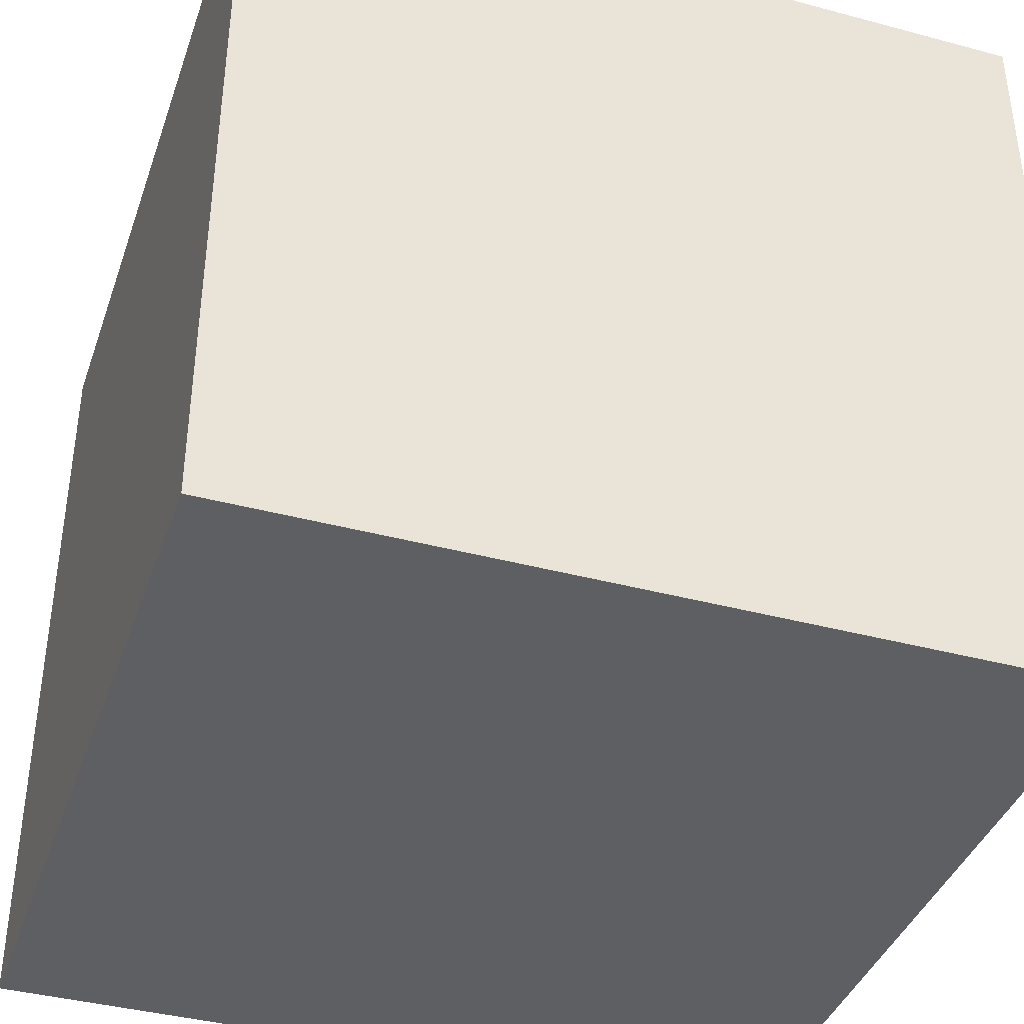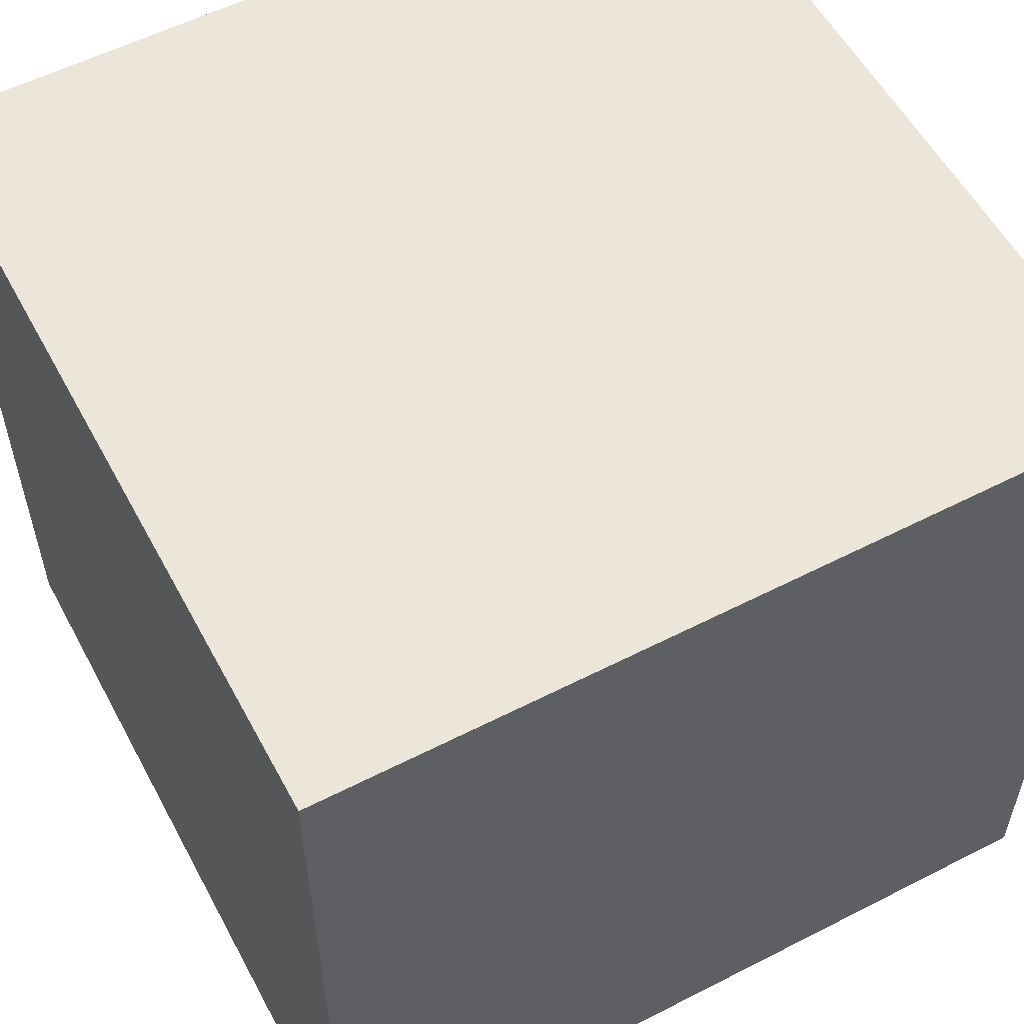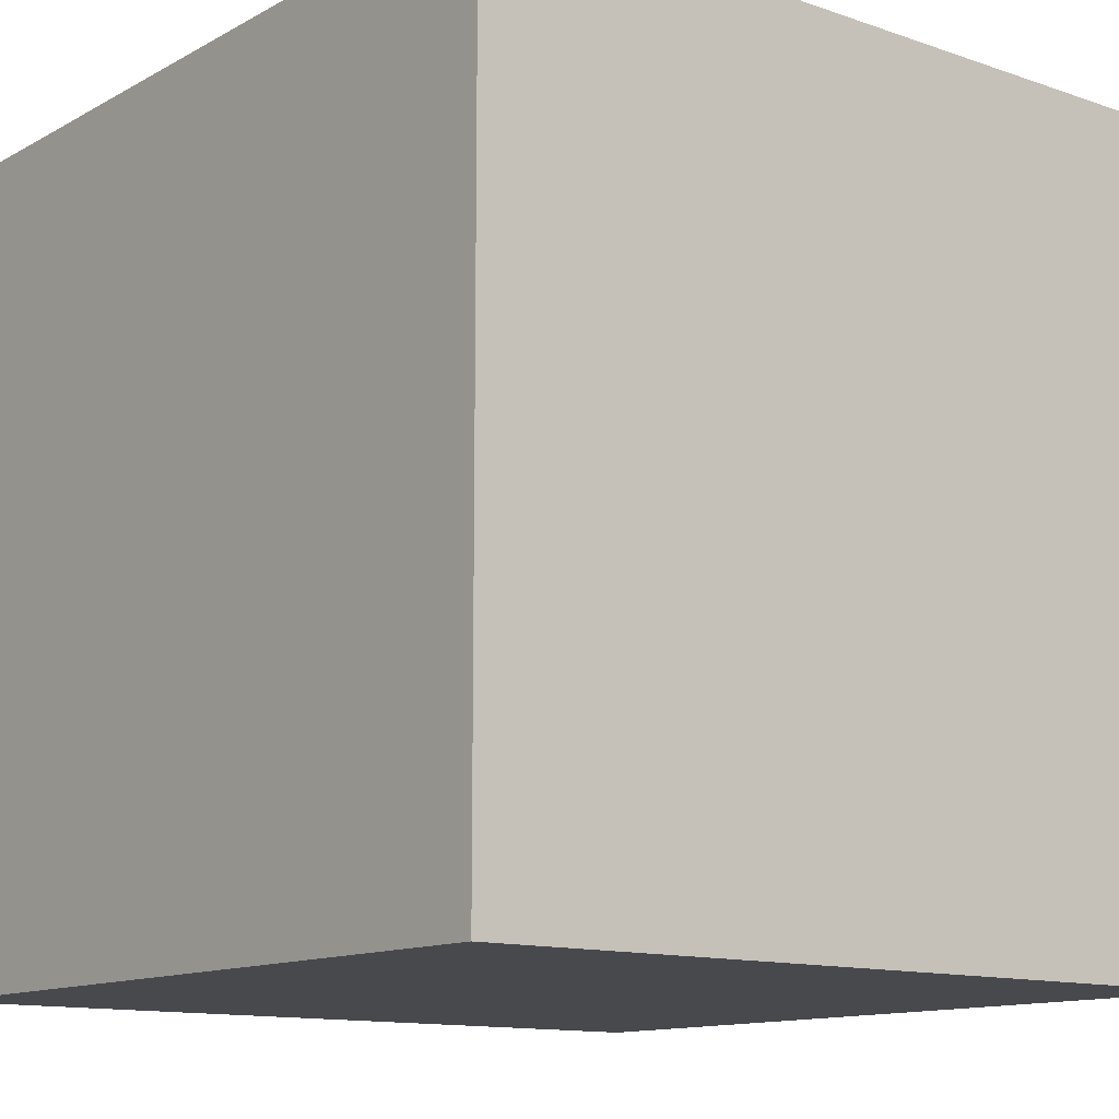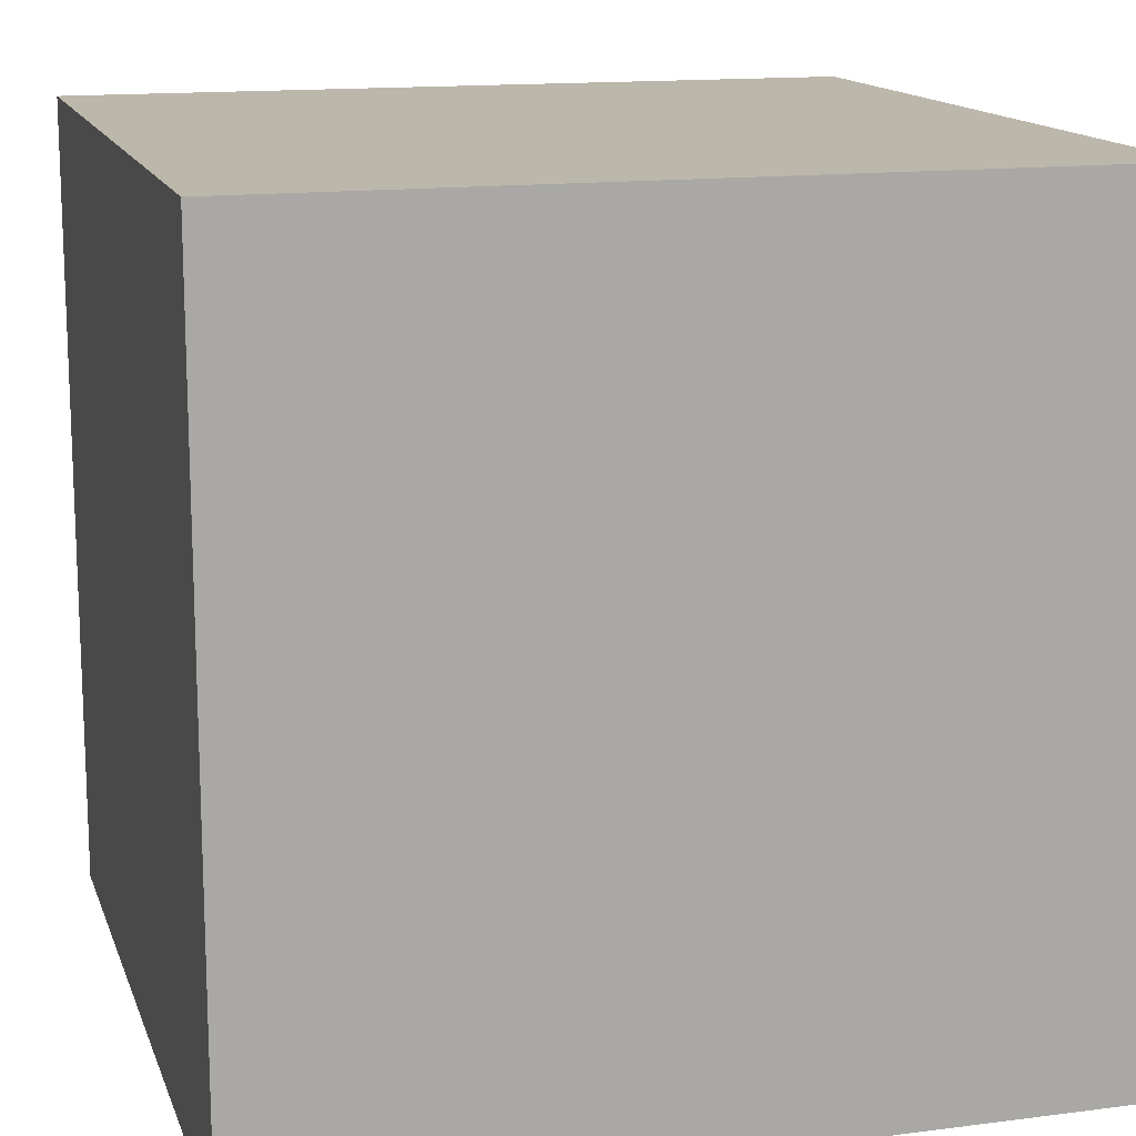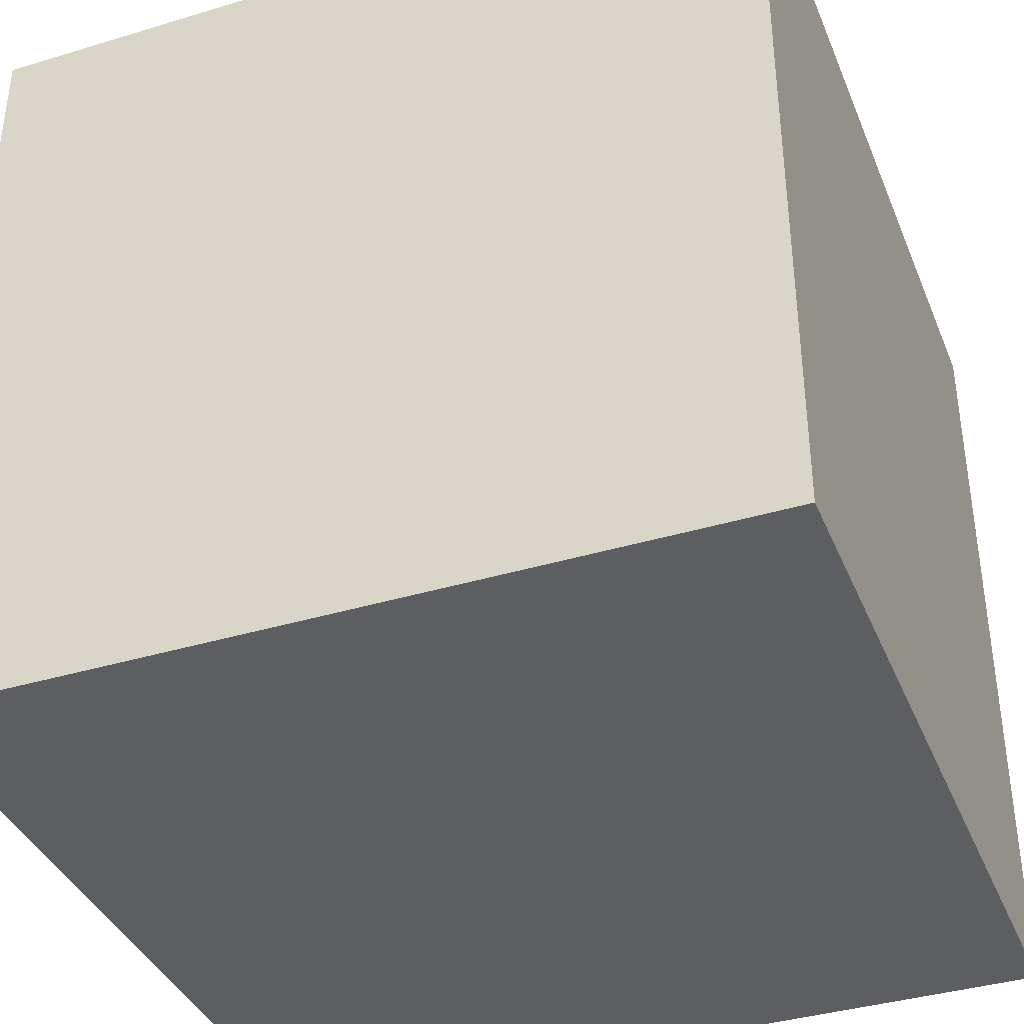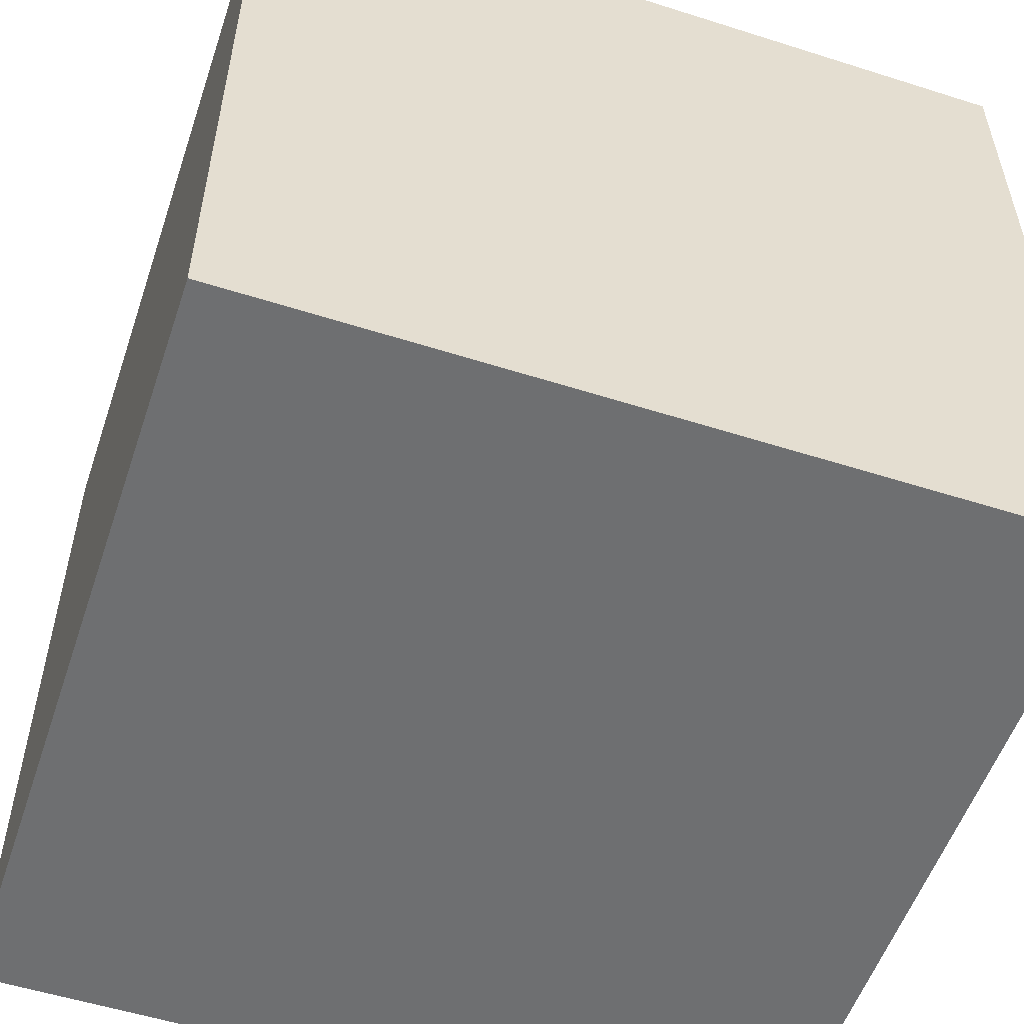
<metadata>
{"format":"obj","ext":"obj","renderer":"f3d","projection":"perspective","resolution":1024,"background":"white","views":[{"elev":-39.6,"azim":-18.4,"up":"+Y"},{"elev":56.5,"azim":-28.1,"up":"+Z"},{"elev":-12.5,"azim":-38.7,"up":"+Y"},{"elev":14.4,"azim":-15.8,"up":"+Y"},{"elev":-38.4,"azim":-159.1,"up":"+Z"},{"elev":-54.6,"azim":-108.6,"up":"+Y"}]}
</metadata>
<code>
v -0.5 -0.5  0.5
v  0.5 -0.5  0.5
v -0.5  0.5  0.5
v  0.5  0.5  0.5
v -0.5  0.5 -0.5
v  0.5  0.5 -0.5
v -0.5 -0.5 -0.5
v  0.5 -0.5 -0.5
v -0.5 -0.5  0.5
v  0.5 -0.5  0.5
v  0.5  0.5  0.5
v -0.5  0.5  0.5
v  0.5  0.5  0.5
v  0.5  0.5 -0.5
v -0.5  0.5 -0.5
v -0.5  0.5  0.5
v  0.5  0.5 -0.5
v  0.5 -0.5 -0.5
v -0.5 -0.5 -0.5
v -0.5  0.5 -0.5
v  0.5 -0.5 -0.5
v  0.5 -0.5  0.5
v -0.5 -0.5 -0.5
v -0.5 -0.5  0.5
f 9 10 11 12
f 16 13 14 15
f 20 17 18 19
f 23 21 22 24
f 2 8 6 4
f 7 1 3 5

</code>
